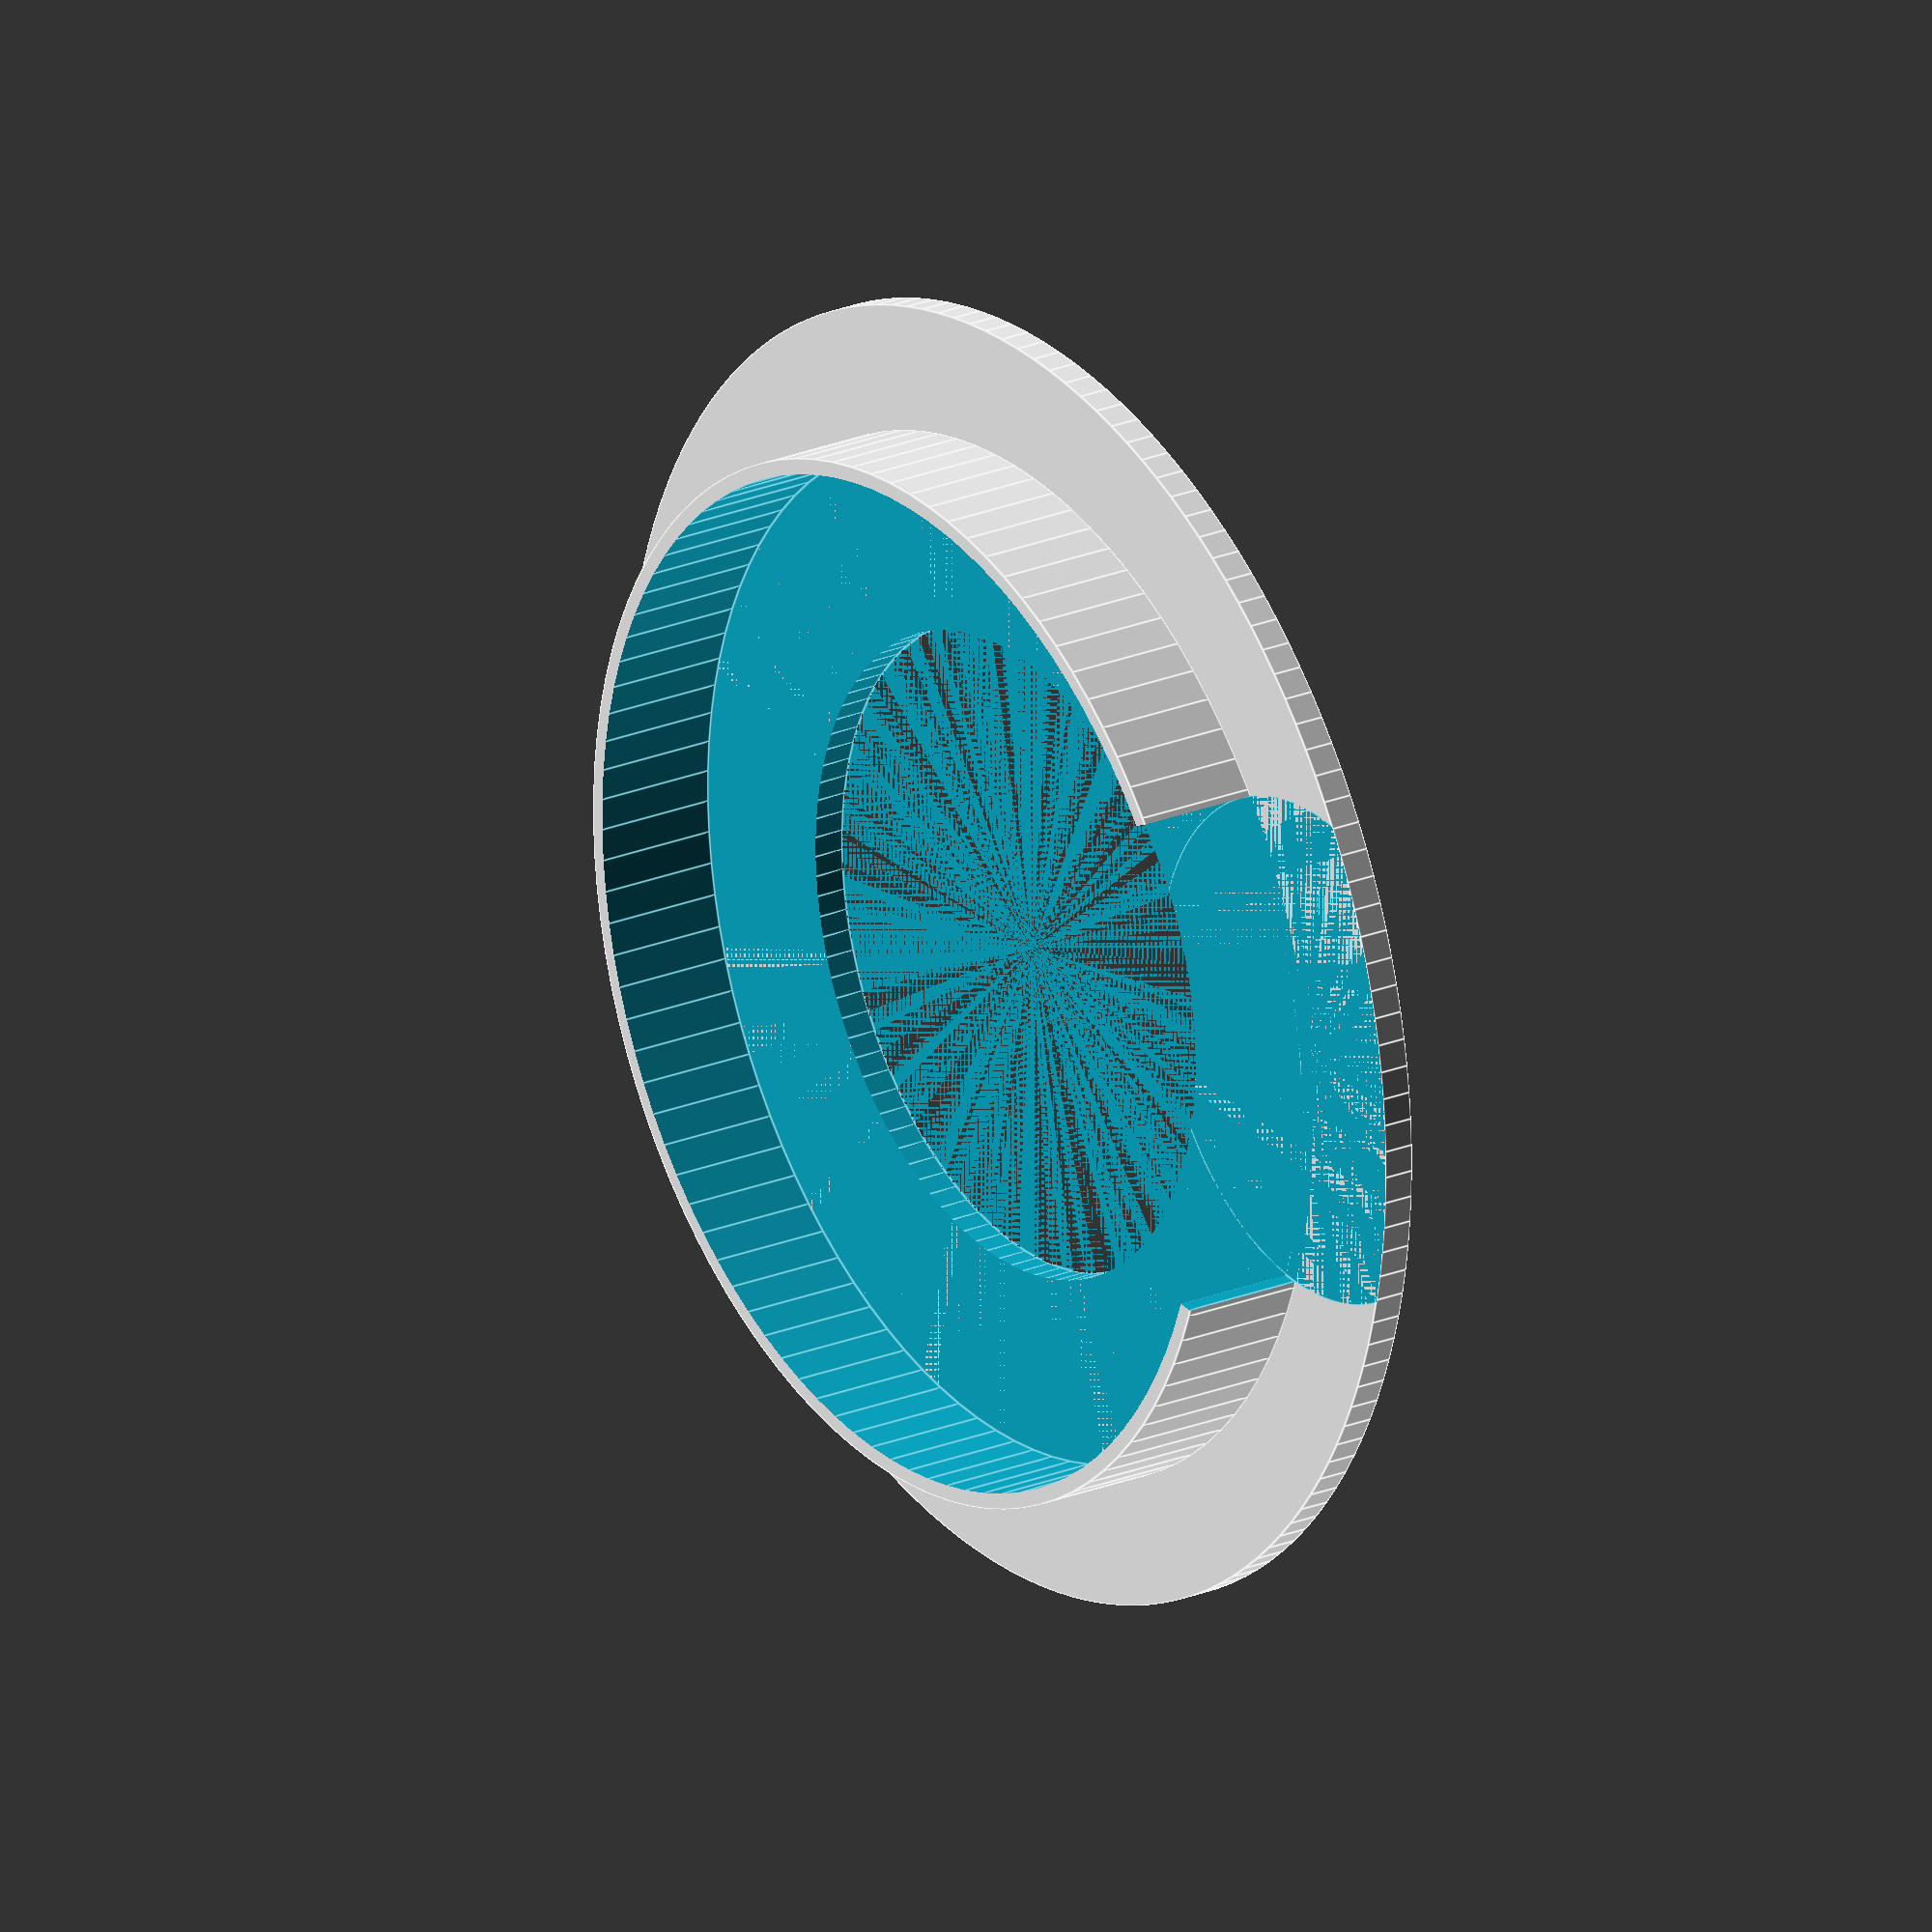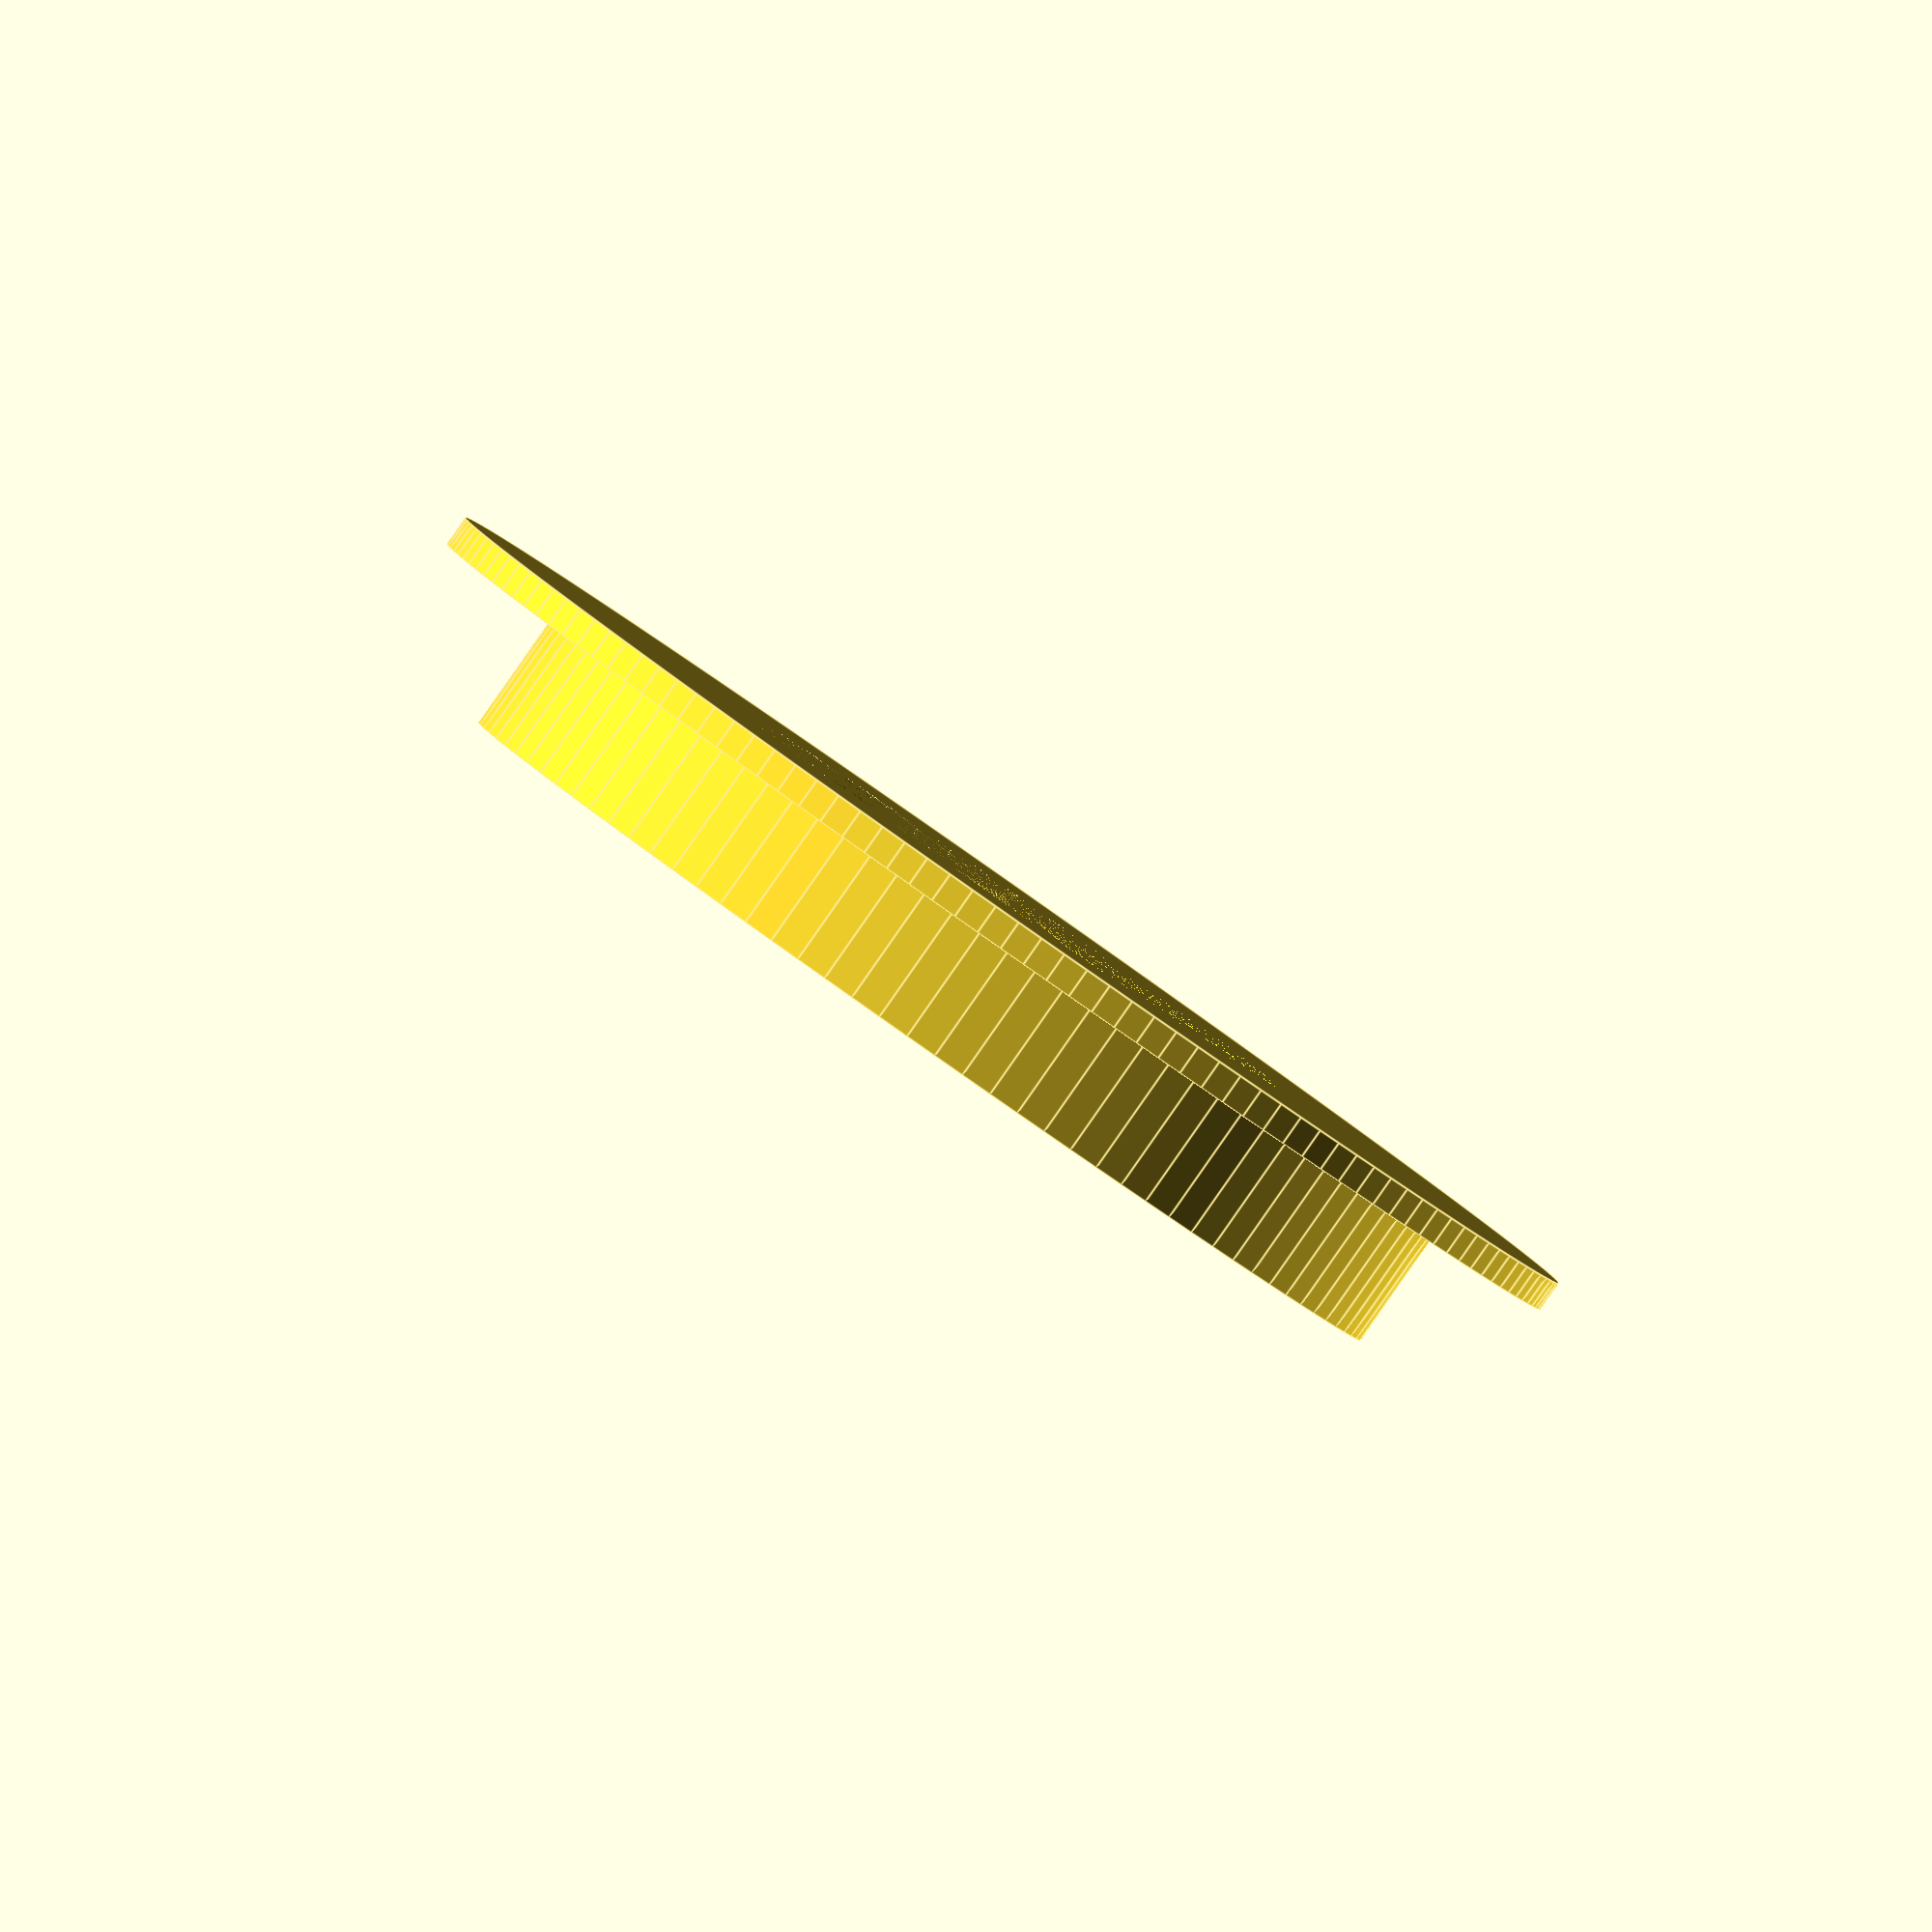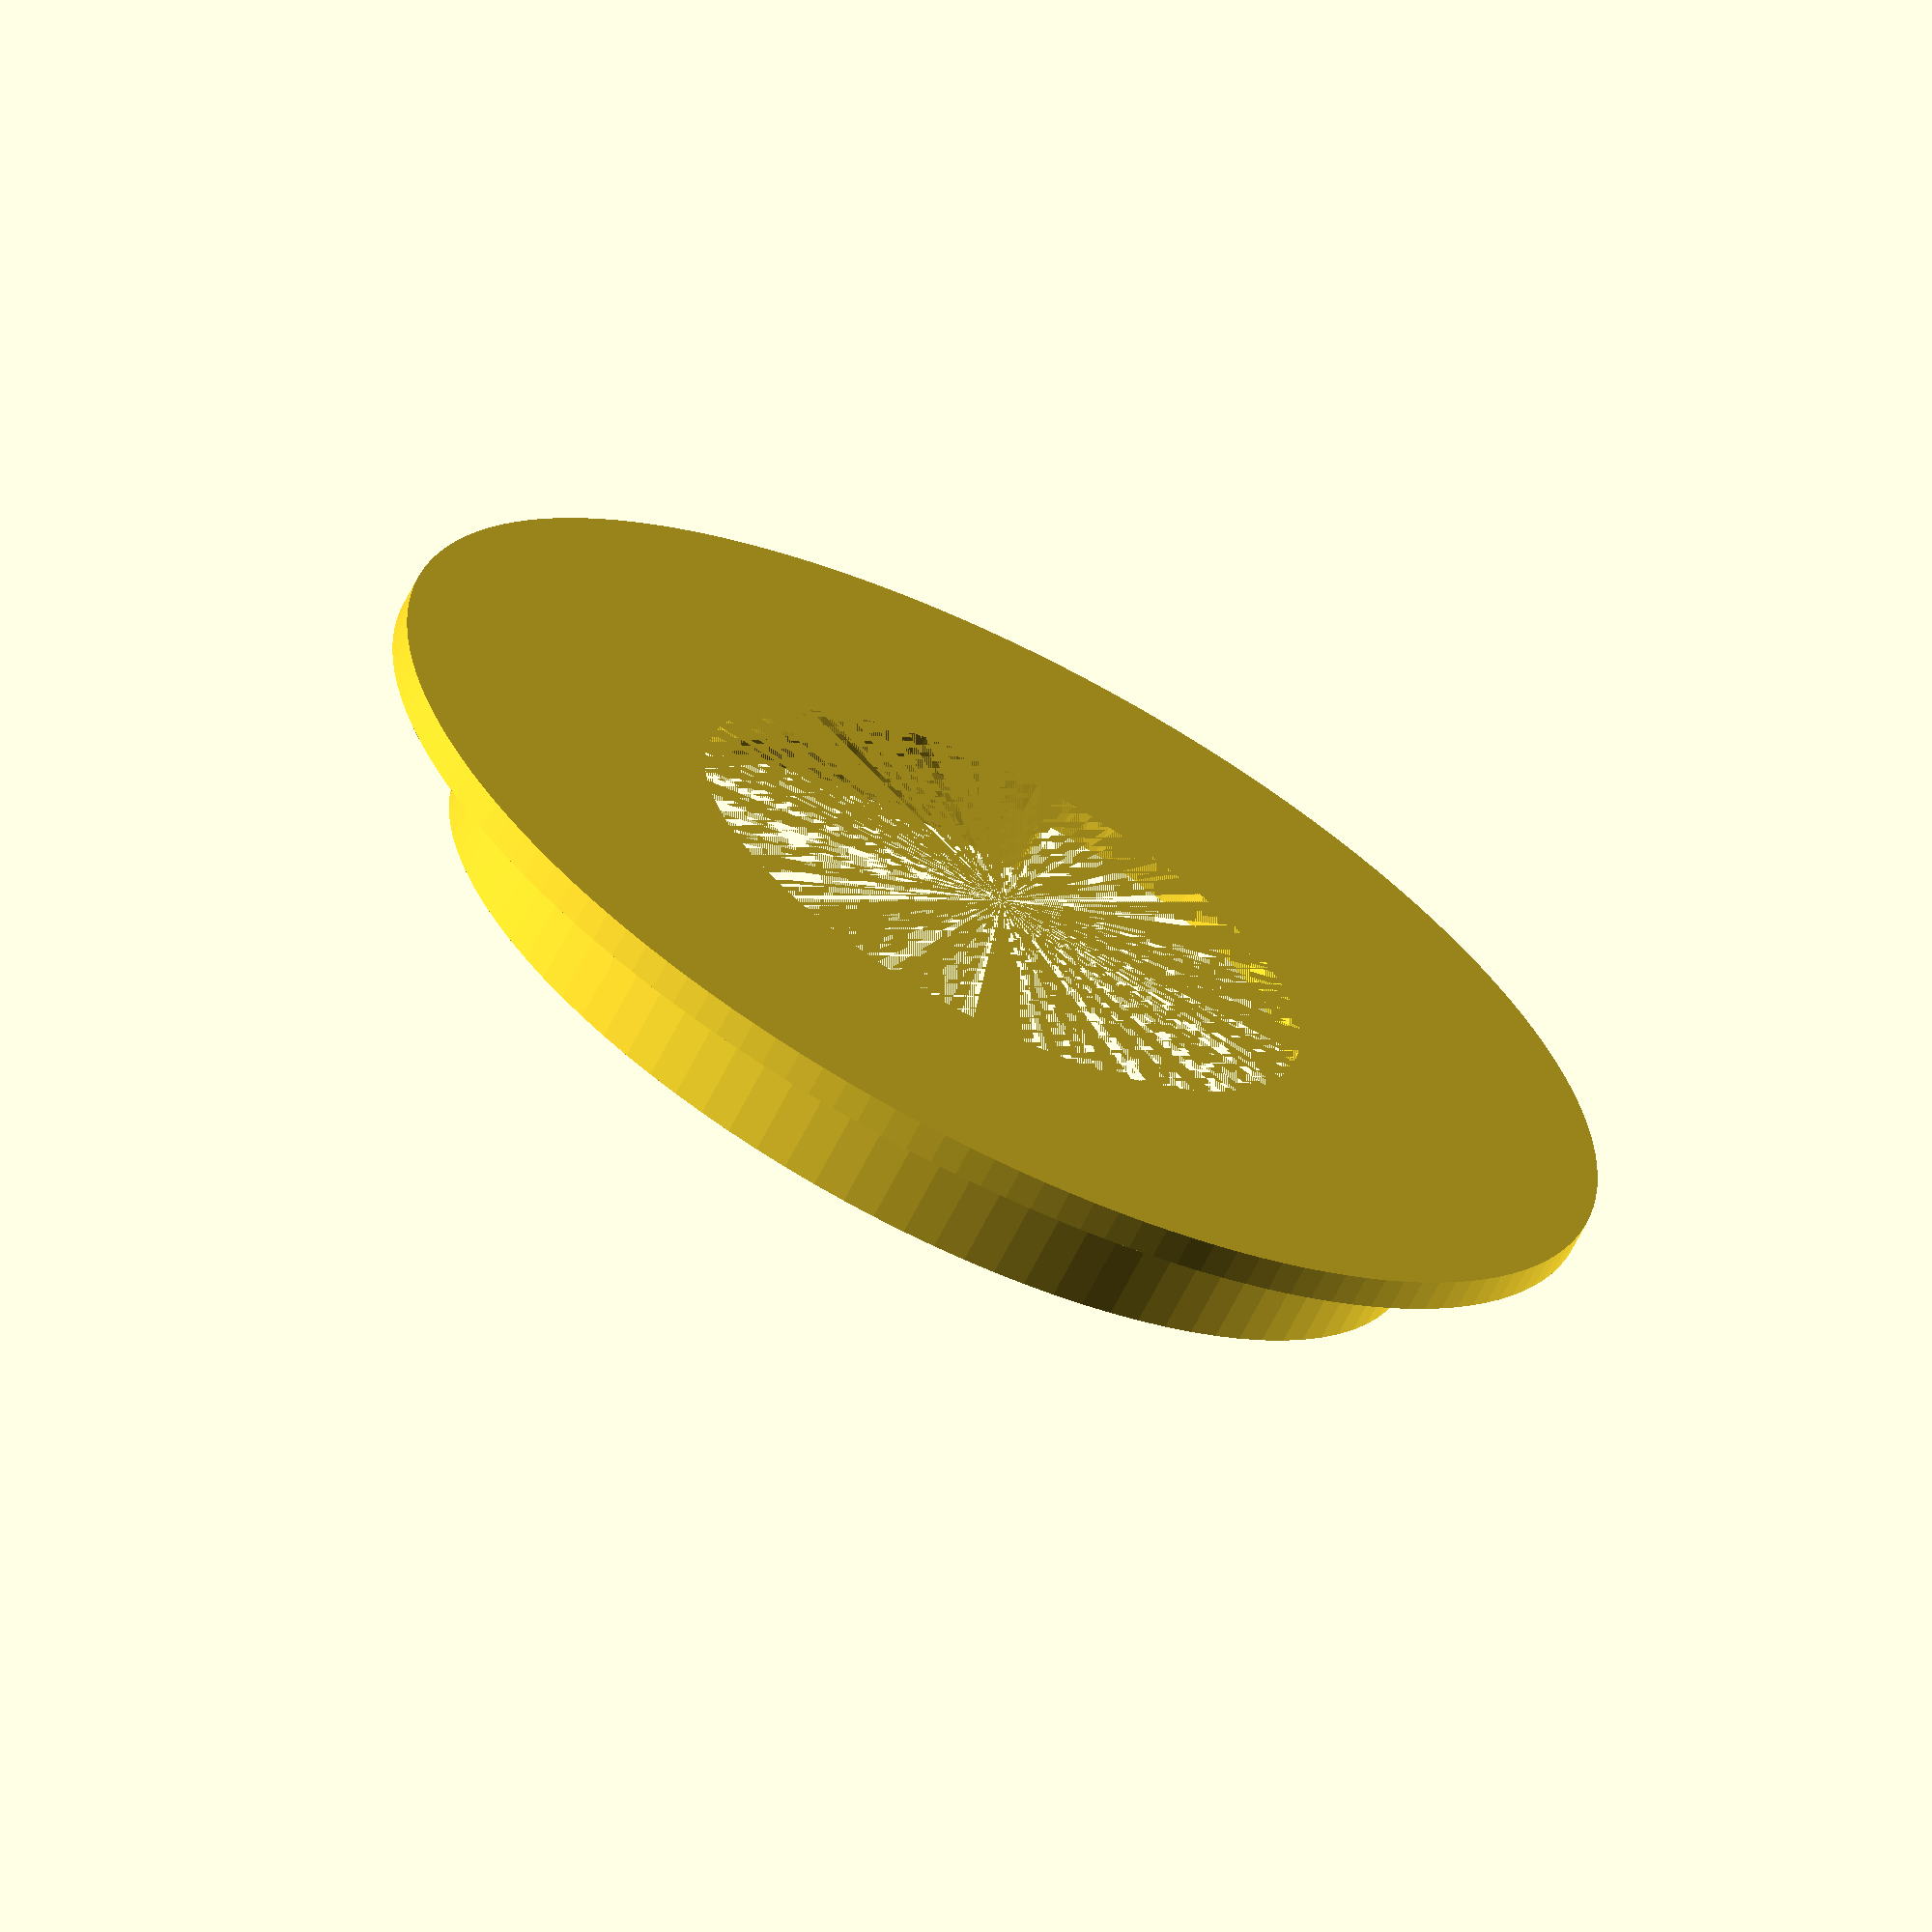
<openscad>
thickness = 2.5 ;
spool_diameter = 51 ;
spool_second_diameter = 84 ;
radial_offset = 28 ;
radial_diameter = 20 ;
/*difference() {
	union() {
		cylinder( r1 = spool_diameter/2, r2 = spool_diameter/2+10, h = thickness+6.1, $fn = 150 );

		translate([0,0,thickness]) 
			cylinder(r = spool_diameter/2, h = 40, $fn = 100);
	}
	translate([0,0,-0.1]) union() {
		cylinder( r = radial_diameter/2, h = thickness+0.3 );
		for( i = [0:2] ) {
			rotate([0,0,i*120]) translate( [radial_offset,0,0] )
				cylinder( r = radial_diameter/2, h = thickness+0.3 );
		}
		translate([0,0,thickness]) cylinder(r = (spool_diameter-thickness)/2, h = 40+0.2, $fn = 100);
	}
}
	translate([spool_diameter/2+spool_second_diameter/2+20,0,0])*/
	difference() {
		union() {
			cylinder( r = spool_second_diameter/2+10, h = thickness, $fn = 150 );
			translate([0,0,thickness]) 
				cylinder(r = spool_second_diameter/2, h = 10, $fn = 100);
		}
	
		translate([0,0,0]) 
			cylinder(r = spool_diameter/2+0.5, h = 40, $fn = 100);
		translate([0,0,thickness]) 
			cylinder(r = (spool_second_diameter-thickness)/2, h = 10.2, $fn = 100);
		translate([spool_second_diameter/2,0,thickness]) 
			cylinder(r = (spool_second_diameter-thickness)/4, h = 10.2, $fn = 100);
	}
</openscad>
<views>
elev=156.8 azim=171.0 roll=124.7 proj=o view=edges
elev=88.5 azim=203.5 roll=145.0 proj=o view=edges
elev=66.8 azim=230.9 roll=153.1 proj=o view=wireframe
</views>
